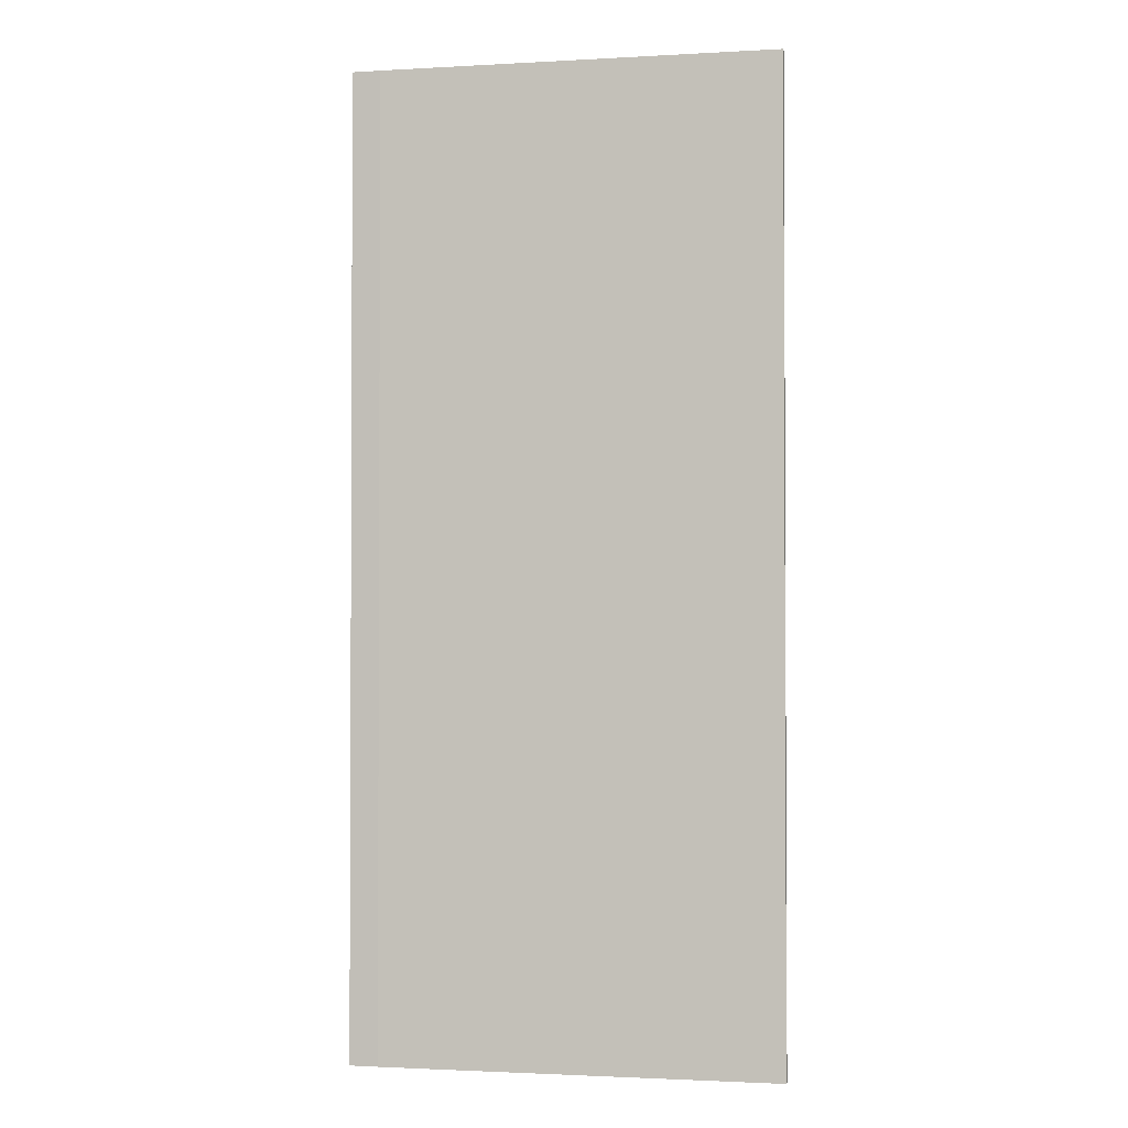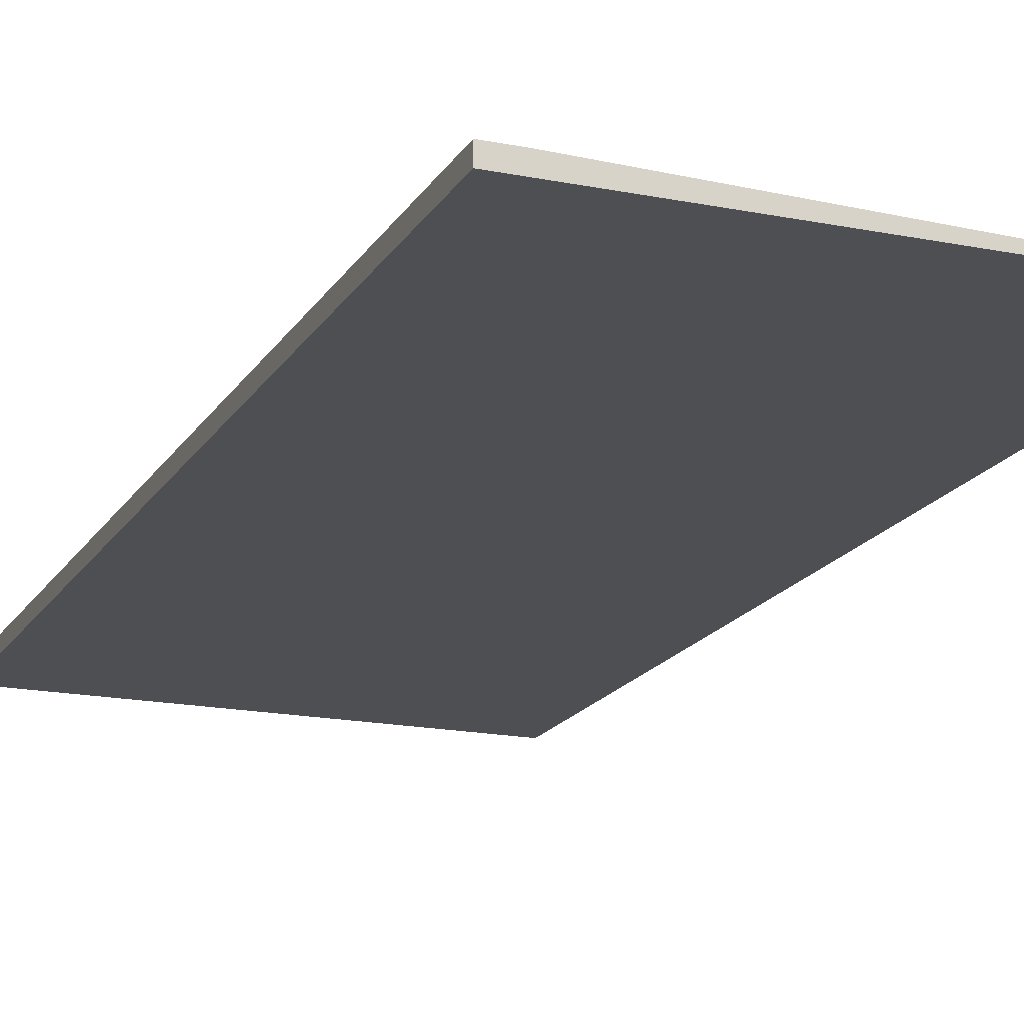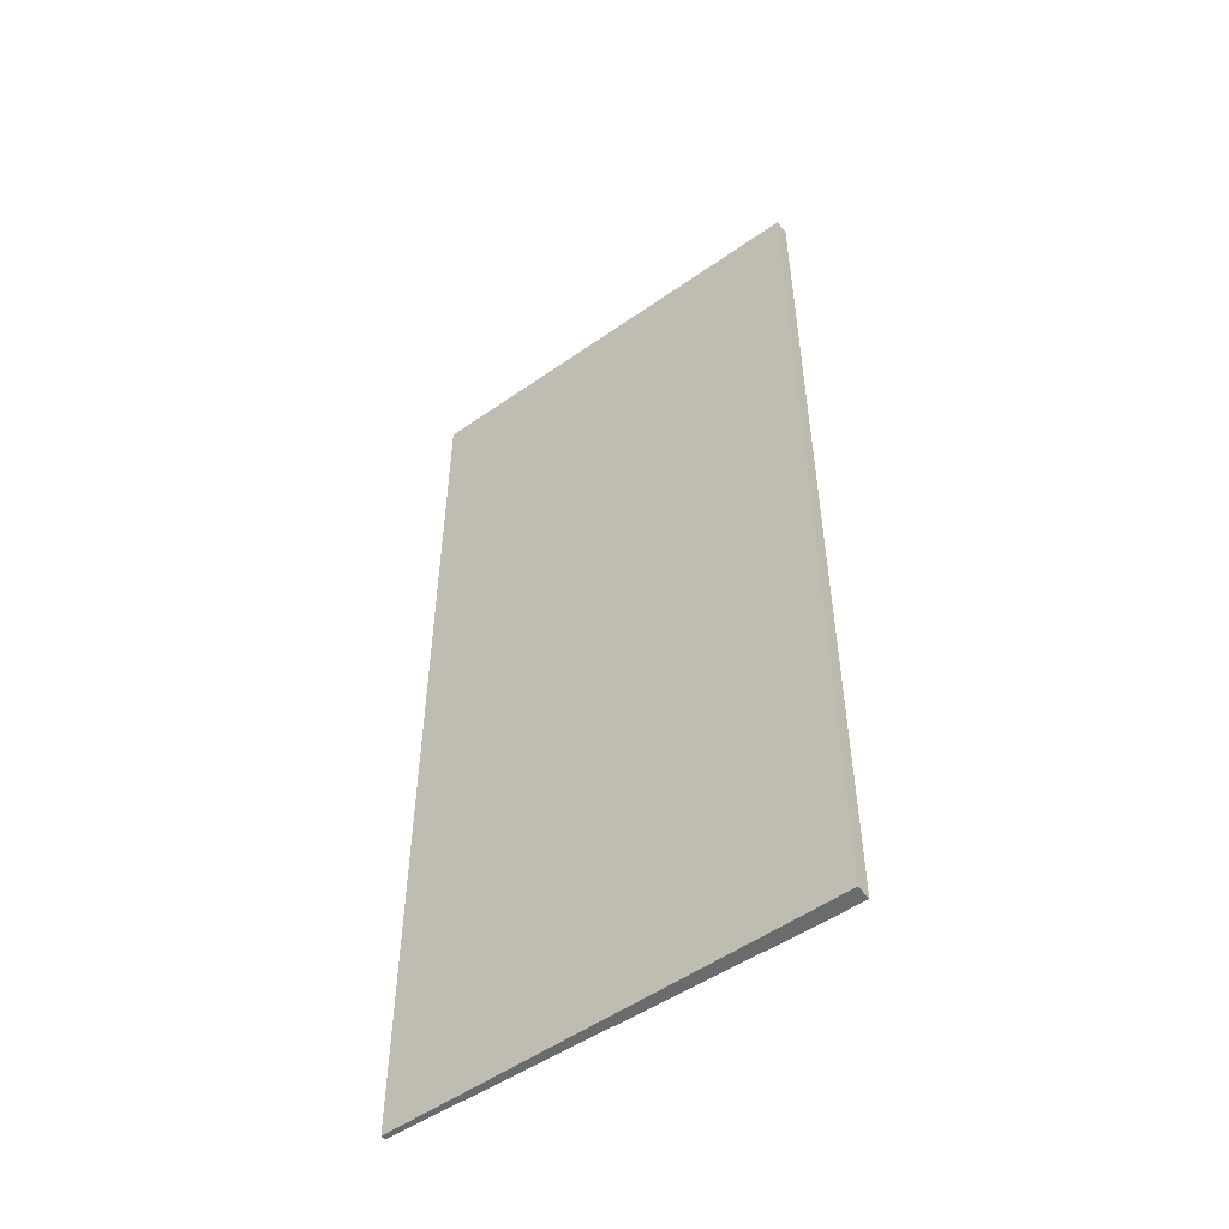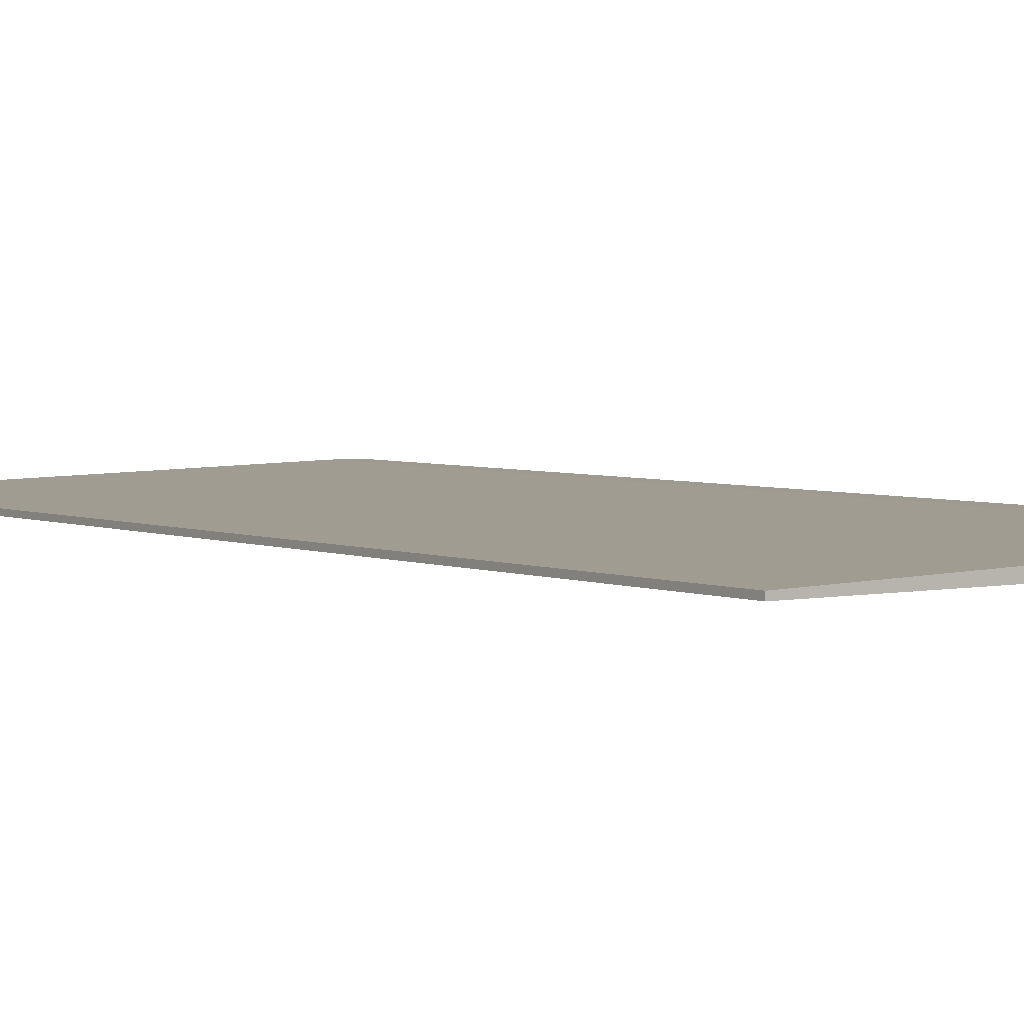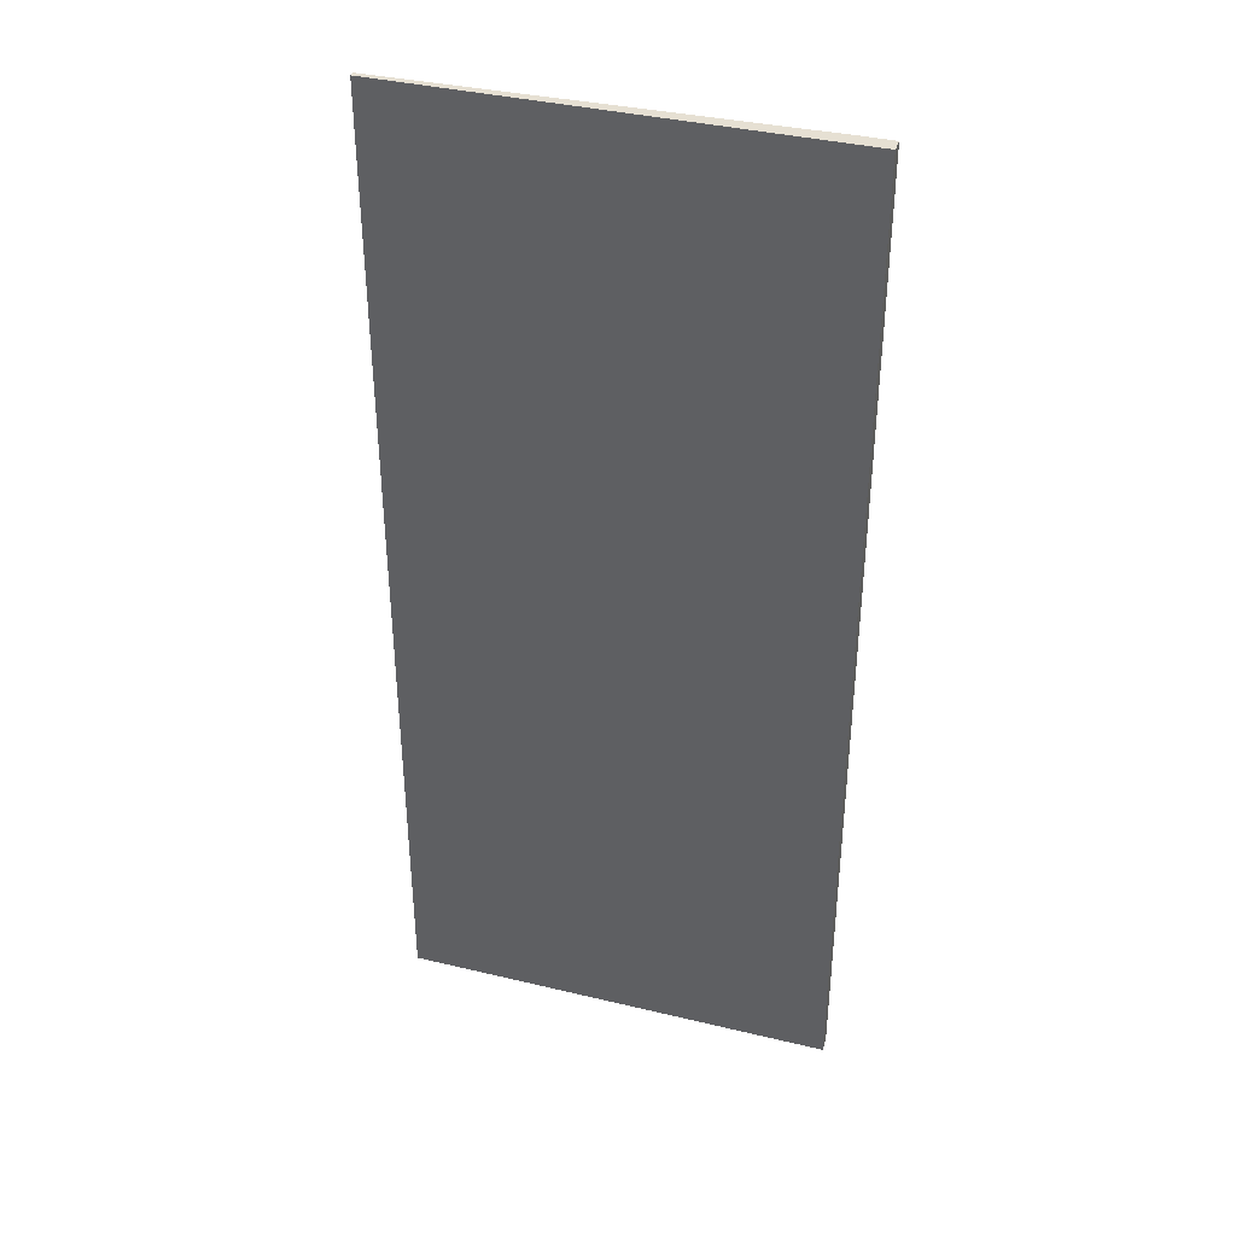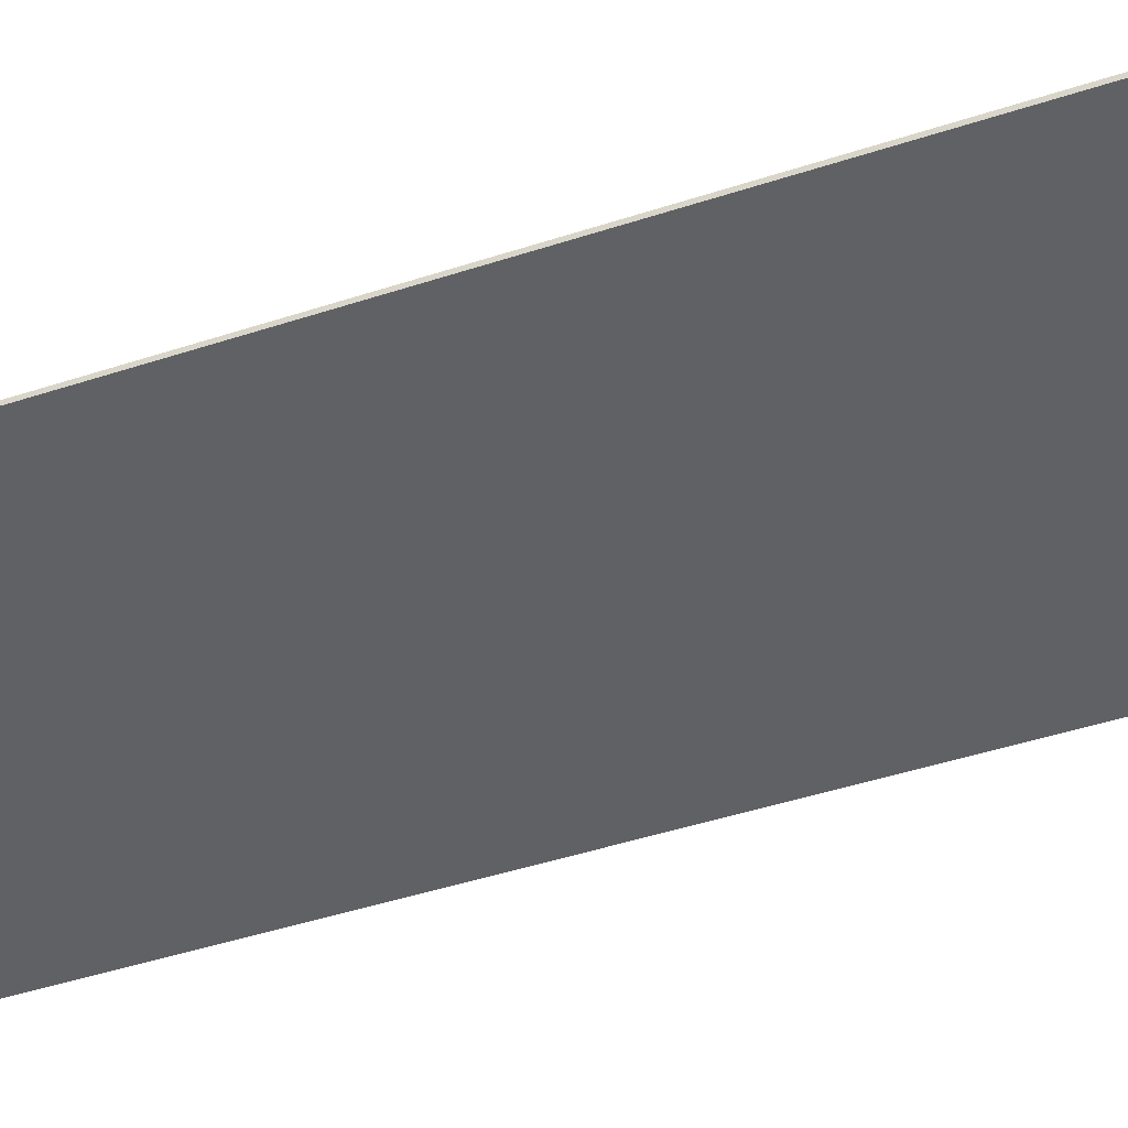
<metadata>
{"format":"obj","ext":"obj","renderer":"f3d","projection":"perspective","resolution":1024,"background":"white","views":[{"elev":-1.8,"azim":12.8,"up":"+Y"},{"elev":-17.6,"azim":-21.7,"up":"+Z"},{"elev":-53.2,"azim":-143.1,"up":"+Y"},{"elev":3.6,"azim":144.2,"up":"+Z"},{"elev":38.3,"azim":-163.1,"up":"+Y"},{"elev":-46.8,"azim":110.3,"up":"+Z"}]}
</metadata>
<code>
v -0.1788 0.4657 0.2618
v -0.2051 -0.4296 0.2486
v 0.1854 -0.4296 0.2486
v -0.2051 -0.4296 0.2618
v -0.2051 0.4657 0.2486
v 0.1854 0.4657 0.253
v 0.1854 -0.4296 0.253
v 0.1854 0.4657 0.2486
v -0.2051 0.4657 0.2618
v -0.1788 -0.4296 0.2618
f 7 1 10
f 2 3 4
f 3 2 5
f 2 4 5
f 5 1 6
f 4 3 7
f 3 6 7
f 6 1 7
f 3 5 8
f 6 3 8
f 5 6 8
f 4 1 9
f 1 5 9
f 5 4 9
f 1 4 10
f 4 7 10

</code>
